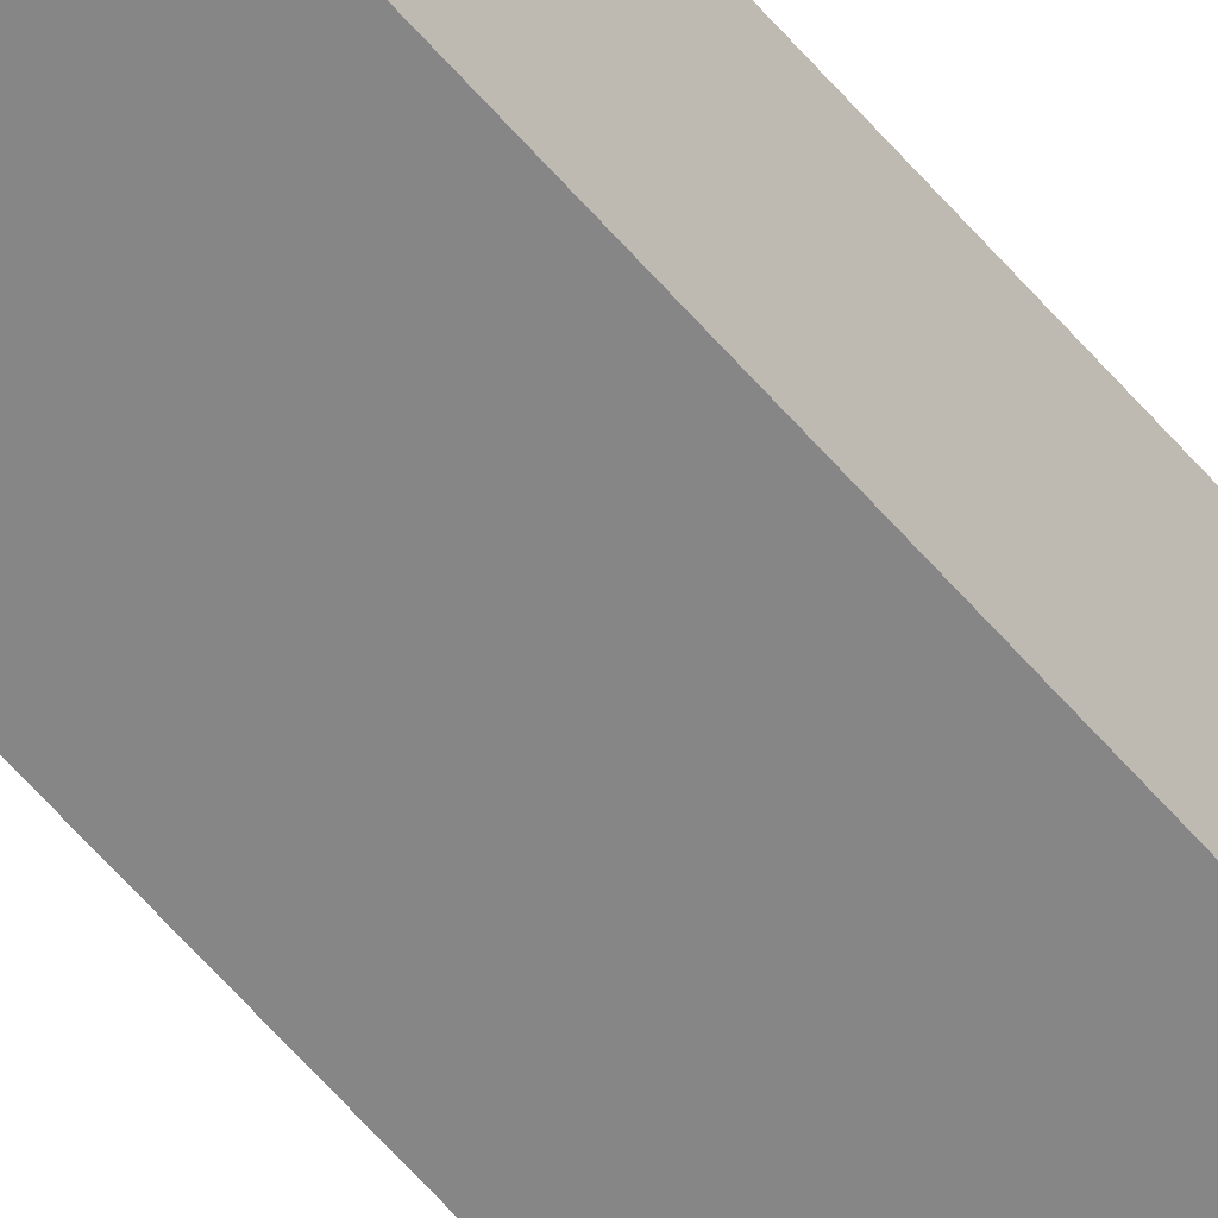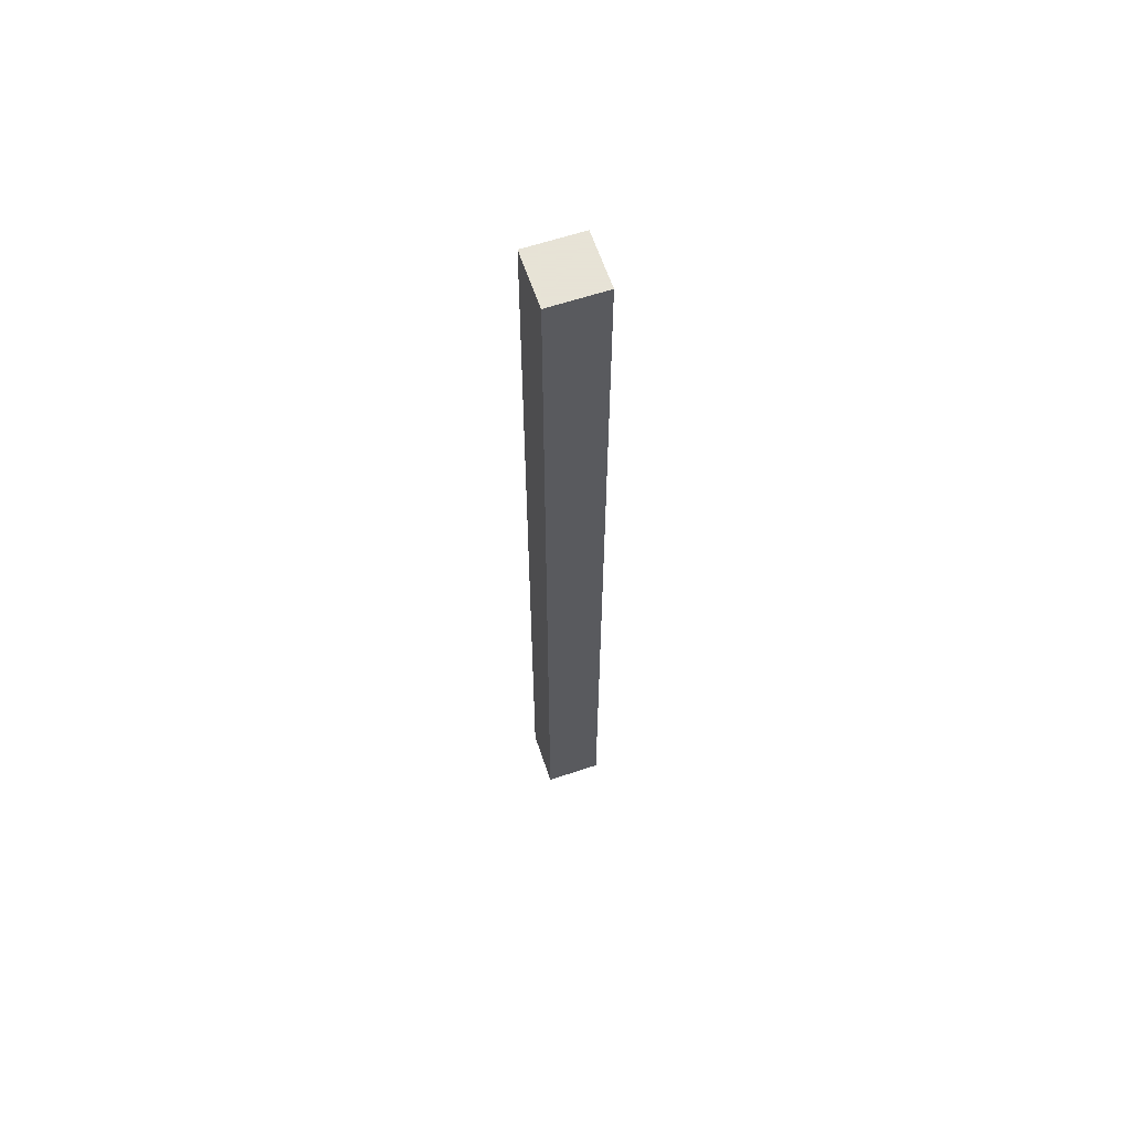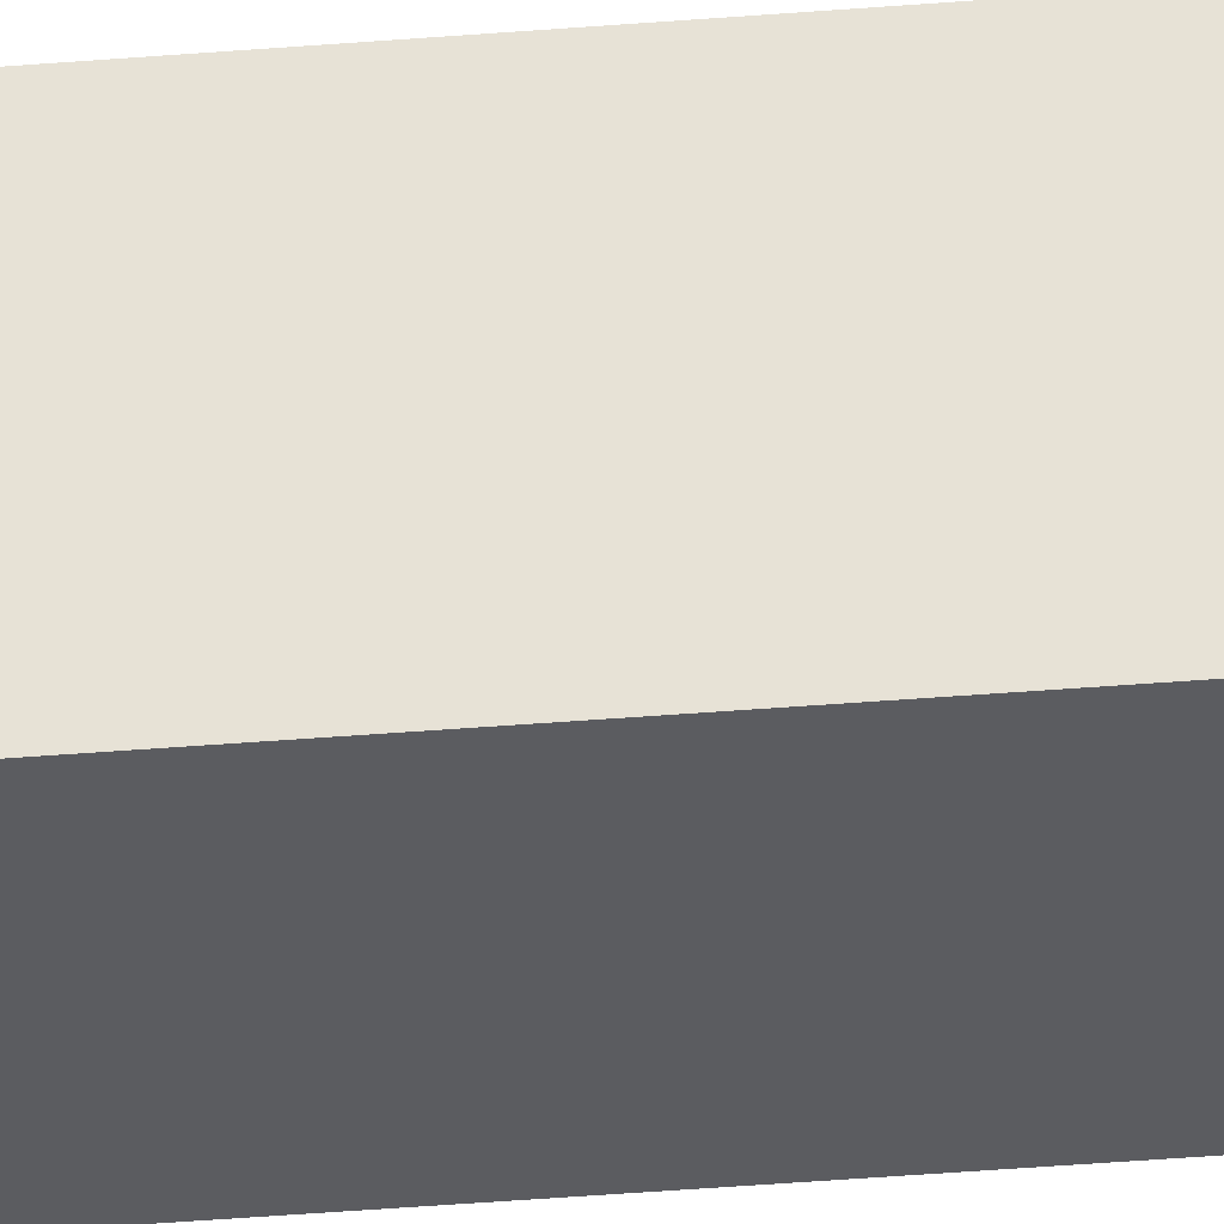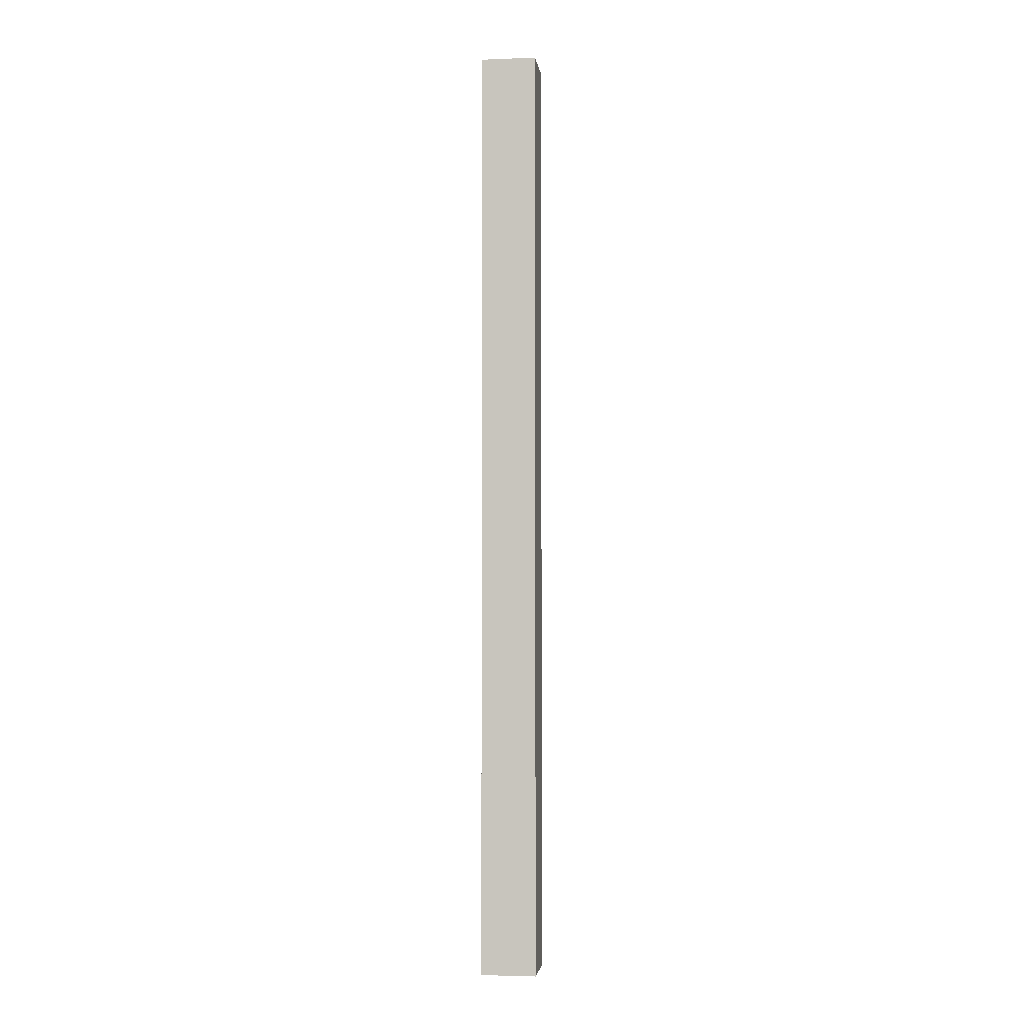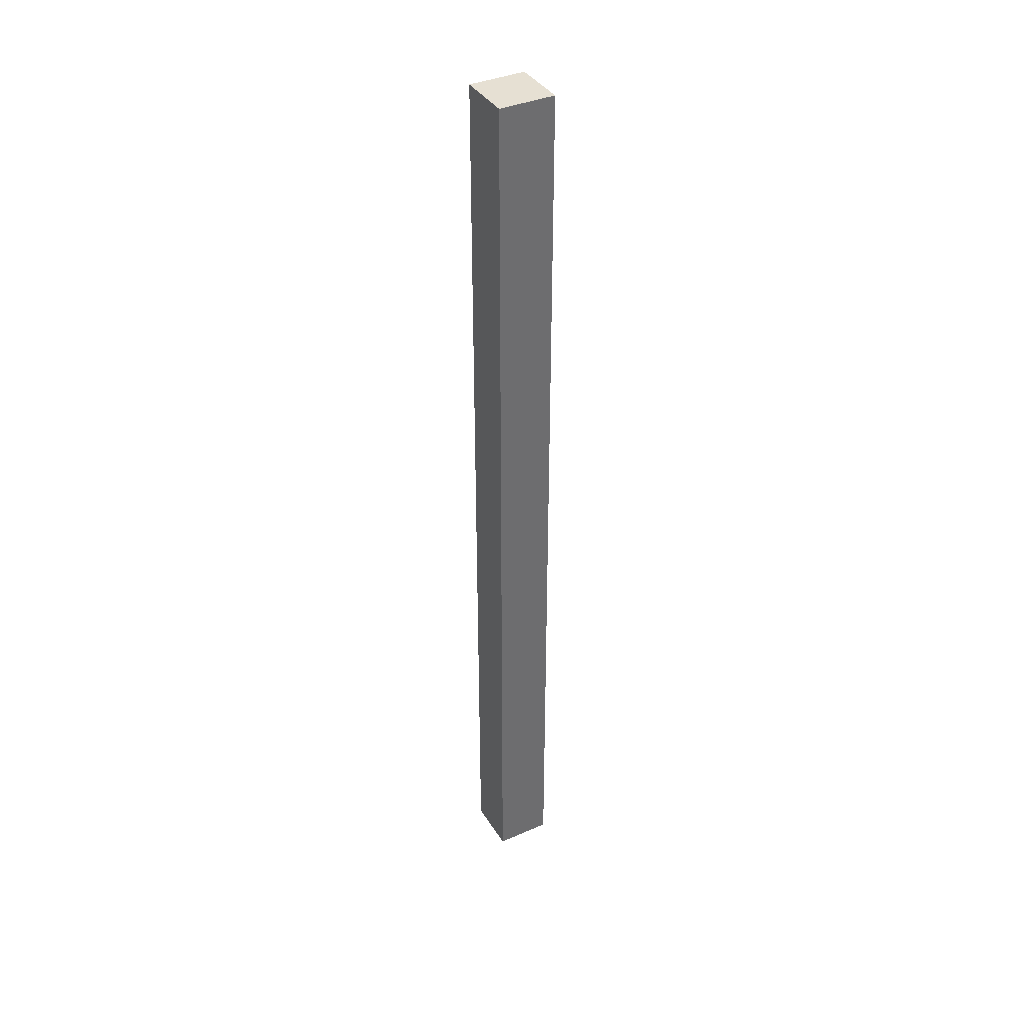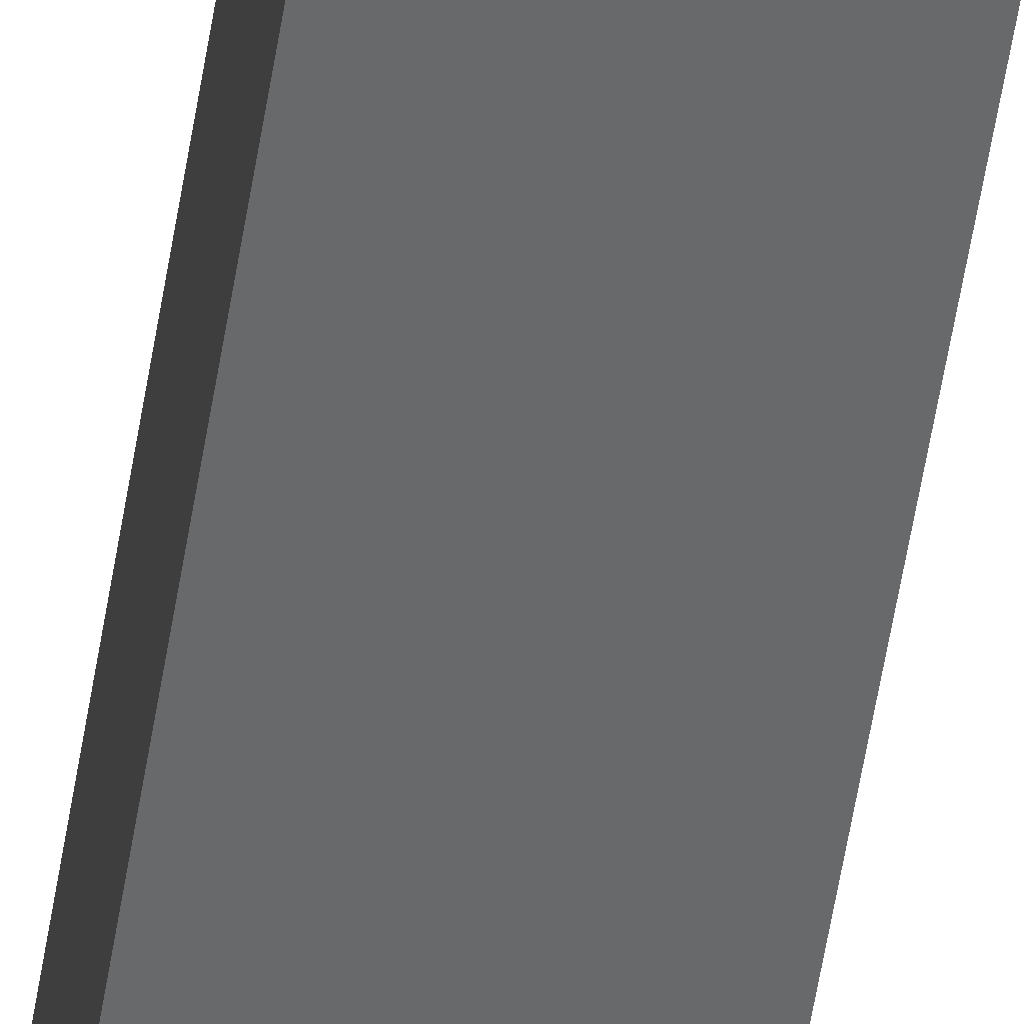
<metadata>
{"format":"obj","ext":"obj","renderer":"f3d","projection":"perspective","resolution":1024,"background":"white","views":[{"elev":-62.1,"azim":-139.3,"up":"+Z"},{"elev":62.8,"azim":161.4,"up":"+Y"},{"elev":-34.7,"azim":-83.4,"up":"+Z"},{"elev":-3.2,"azim":7.5,"up":"+Y"},{"elev":38.4,"azim":-118.6,"up":"+Y"},{"elev":-52.6,"azim":-8.7,"up":"+Z"}]}
</metadata>
<code>
v 51.44 43.18 71.12
v 48.9 43.18 71.12
v 48.9 43.18 73.66
v 51.44 43.18 73.66
v 48.9 0 71.12
v 51.44 0 71.12
v 51.44 0 73.66
v 48.9 0 73.66
v 48.9 0 73.66
v 51.44 0 73.66
v 51.44 43.18 73.66
v 48.9 43.18 73.66
v 51.44 0 71.12
v 48.9 0 71.12
v 48.9 43.18 71.12
v 51.44 43.18 71.12
v 48.9 0 71.12
v 48.9 0 73.66
v 48.9 43.18 73.66
v 48.9 43.18 71.12
v 51.44 0 73.66
v 51.44 0 71.12
v 51.44 43.18 71.12
v 51.44 43.18 73.66
f 2 3 1
f 1 3 4
f 5 6 8
f 8 6 7
f 9 10 12
f 12 10 11
f 13 14 16
f 16 14 15
f 17 18 20
f 20 18 19
f 21 22 24
f 24 22 23

</code>
